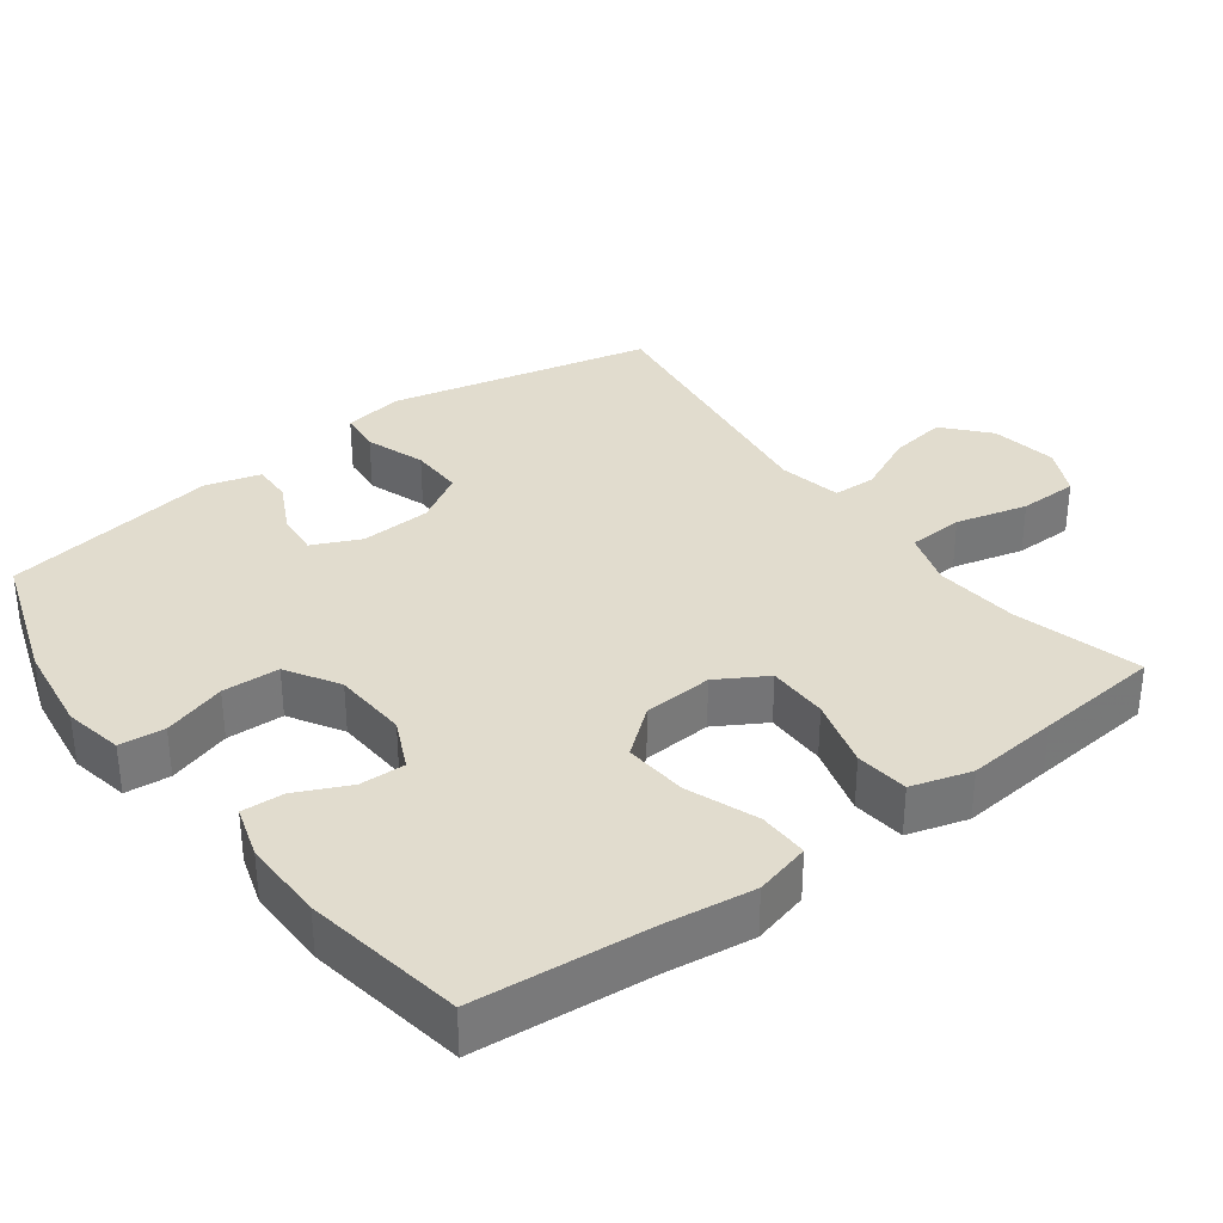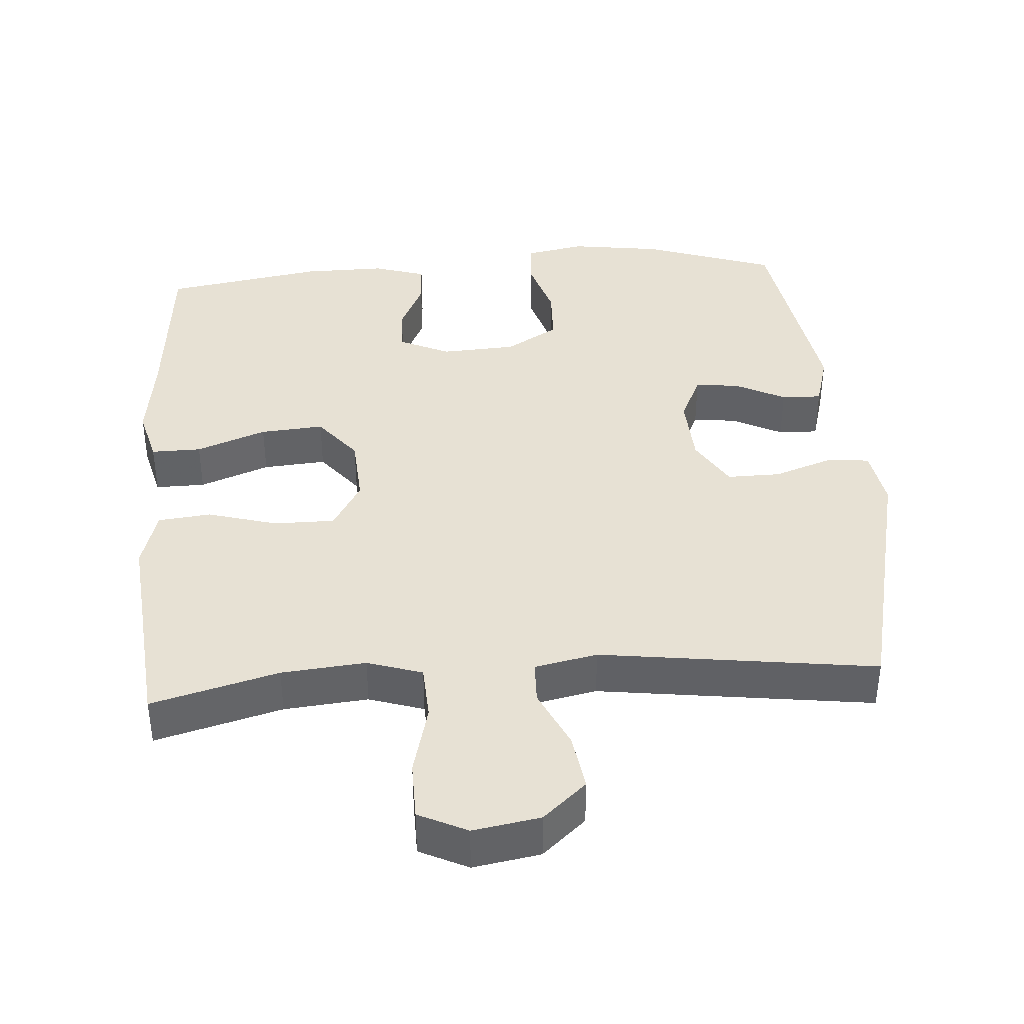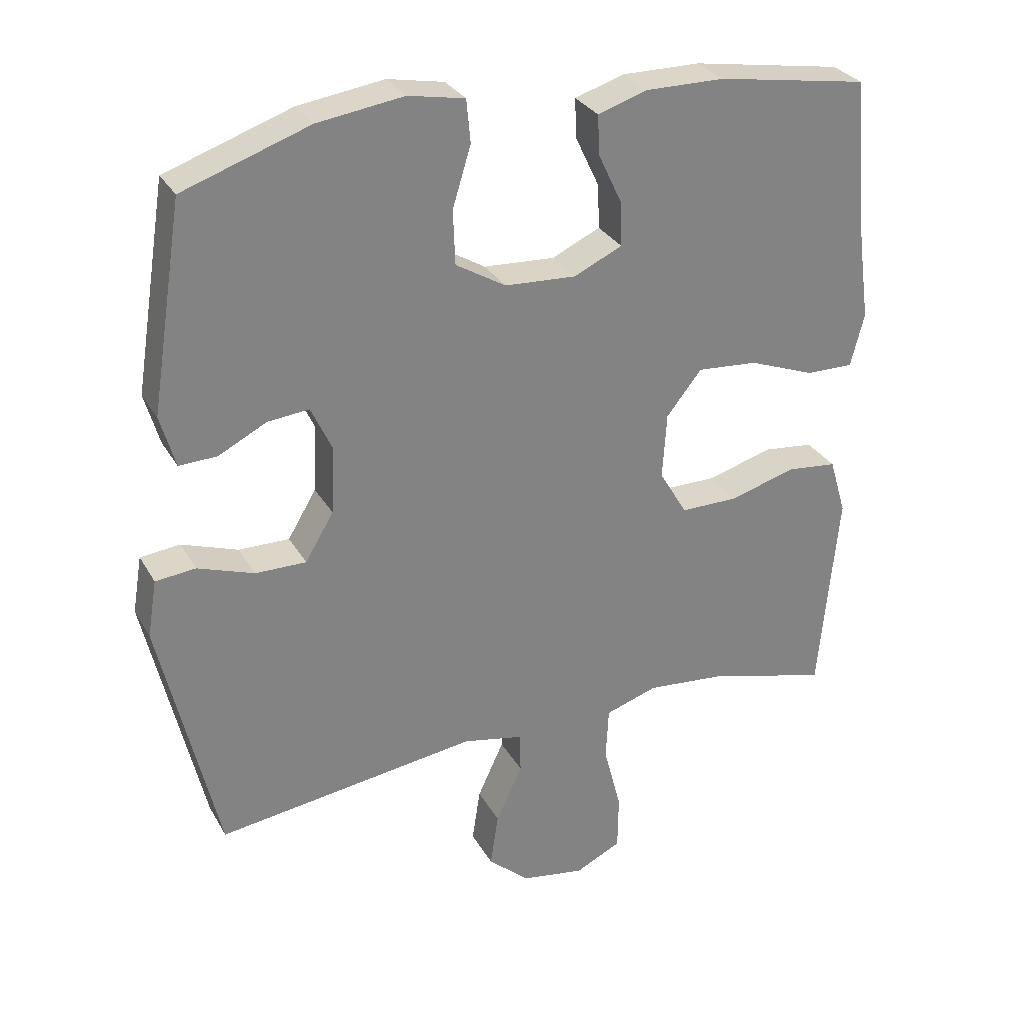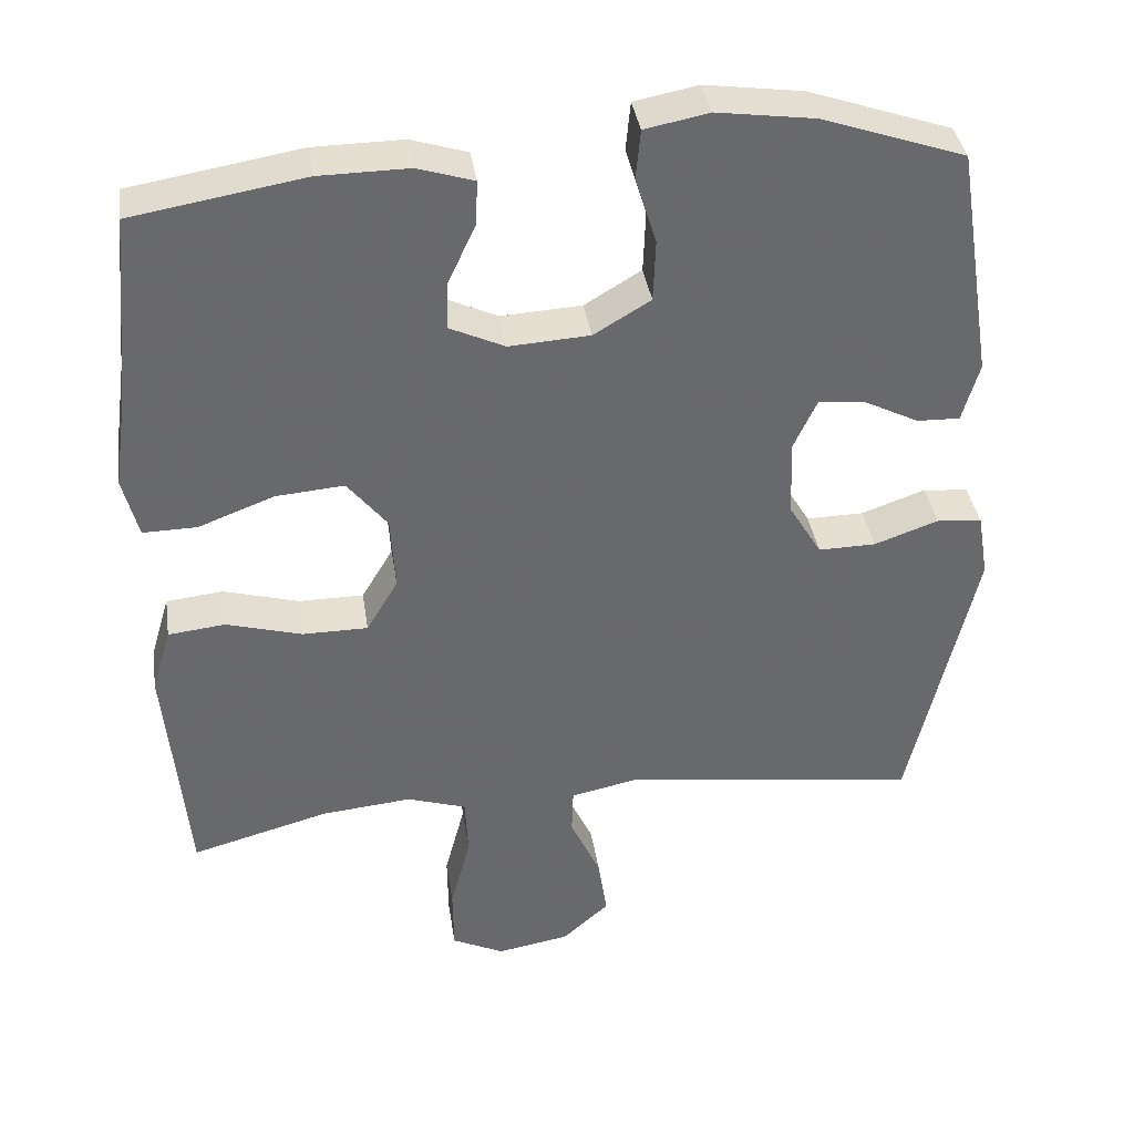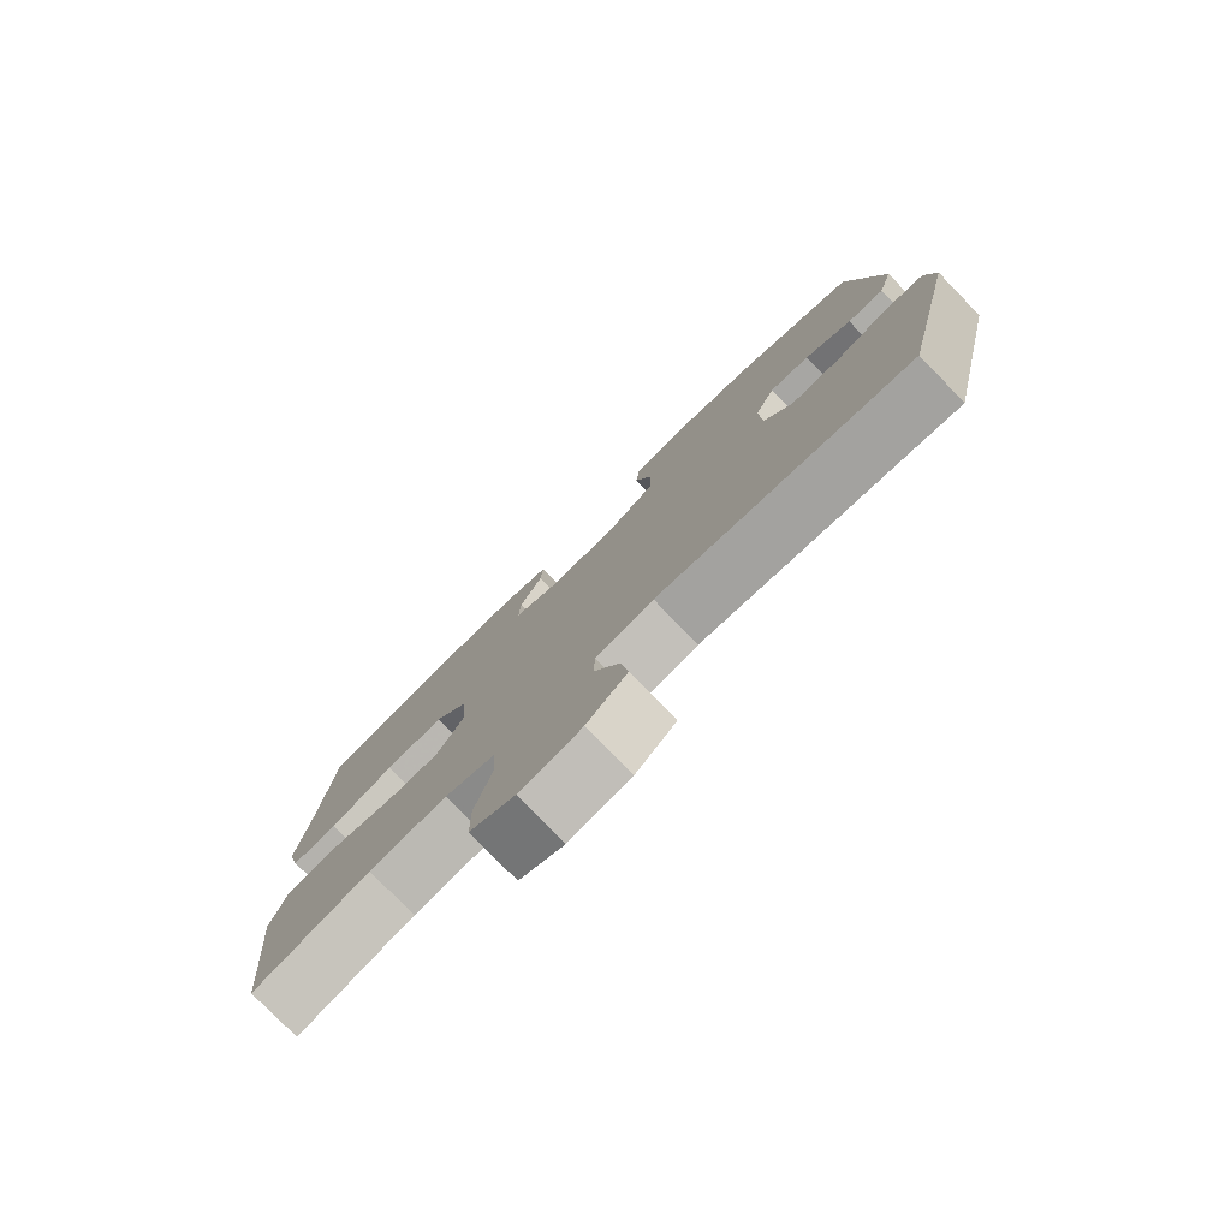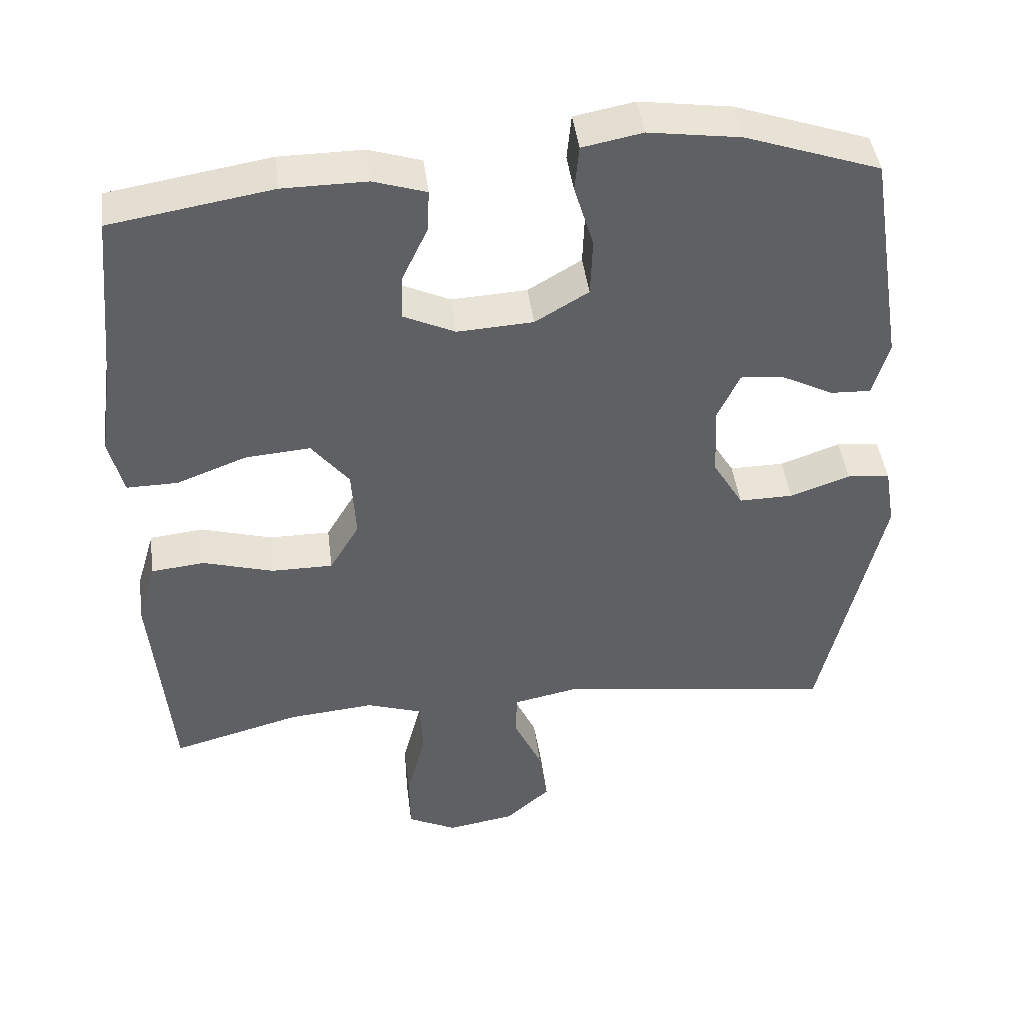
<metadata>
{"format":"obj","ext":"obj","renderer":"f3d","projection":"perspective","resolution":1024,"background":"white","views":[{"elev":34.1,"azim":53.1,"up":"+Y"},{"elev":39.6,"azim":175.8,"up":"+Y"},{"elev":29.8,"azim":-24.7,"up":"+Z"},{"elev":37.6,"azim":171.4,"up":"+Z"},{"elev":-78.8,"azim":-135.7,"up":"+Z"},{"elev":43.5,"azim":172.9,"up":"+Z"}]}
</metadata>
<code>
v -0.5 0.07 -0.5
v -0.585 0.07 -0.132
v -0.571 0.07 -0.048
v -0.512 0.07 -0.042
v -0.429 0.07 -0.071
v -0.354 0.07 -0.072
v -0.312 0.07 -0.002
v -0.307 0.07 0.097
v -0.338 0.07 0.164
v -0.399 0.07 0.158
v -0.47 0.07 0.122
v -0.526 0.07 0.12
v -0.548 0.07 0.197
v -0.5 0.07 0.5
v -0.314 0.07 0.564
v -0.187 0.07 0.582
v -0.104 0.07 0.566
v -0.098 0.07 0.503
v -0.125 0.07 0.415
v -0.122 0.07 0.335
v -0.048 0.07 0.291
v 0.057 0.07 0.285
v 0.128 0.07 0.318
v 0.126 0.07 0.382
v 0.091 0.07 0.456
v 0.088 0.07 0.515
v 0.161 0.07 0.538
v 0.277 0.07 0.537
v 0.5 0.07 0.5
v 0.523 0.07 0.255
v 0.54 0.07 0.132
v 0.52 0.07 0.054
v 0.45 0.07 0.055
v 0.352 0.07 0.092
v 0.263 0.07 0.099
v 0.211 0.07 0.034
v 0.205 0.07 -0.063
v 0.246 0.07 -0.132
v 0.331 0.07 -0.132
v 0.429 0.07 -0.104
v 0.503 0.07 -0.112
v 0.528 0.07 -0.196
v 0.516 0.07 -0.324
v 0.5 0.07 -0.5
v 0.322 0.07 -0.452
v 0.204 0.07 -0.441
v 0.127 0.07 -0.466
v 0.123 0.07 -0.544
v 0.149 0.07 -0.644
v 0.148 0.07 -0.727
v 0.08 0.07 -0.76
v -0.014 0.07 -0.744
v -0.075 0.07 -0.69
v -0.063 0.07 -0.61
v -0.024 0.07 -0.526
v -0.026 0.07 -0.466
v -0.114 0.07 -0.448
v -0.5 0 -0.5
v -0.585 0 -0.132
v -0.571 0 -0.048
v -0.512 0 -0.042
v -0.429 0 -0.071
v -0.354 0 -0.072
v -0.312 0 -0.002
v -0.307 0 0.097
v -0.338 0 0.164
v -0.399 0 0.158
v -0.47 0 0.122
v -0.526 0 0.12
v -0.548 0 0.197
v -0.5 0 0.5
v -0.314 0 0.564
v -0.187 0 0.582
v -0.104 0 0.566
v -0.098 0 0.503
v -0.125 0 0.415
v -0.122 0 0.335
v -0.048 0 0.291
v 0.057 0 0.285
v 0.128 0 0.318
v 0.126 0 0.382
v 0.091 0 0.456
v 0.088 0 0.515
v 0.161 0 0.538
v 0.277 0 0.537
v 0.5 0 0.5
v 0.523 0 0.255
v 0.54 0 0.132
v 0.52 0 0.054
v 0.45 0 0.055
v 0.352 0 0.092
v 0.263 0 0.099
v 0.211 0 0.034
v 0.205 0 -0.063
v 0.246 0 -0.132
v 0.331 0 -0.132
v 0.429 0 -0.104
v 0.503 0 -0.112
v 0.528 0 -0.196
v 0.516 0 -0.324
v 0.5 0 -0.5
v 0.322 0 -0.452
v 0.204 0 -0.441
v 0.127 0 -0.466
v 0.123 0 -0.544
v 0.149 0 -0.644
v 0.148 0 -0.727
v 0.08 0 -0.76
v -0.014 0 -0.744
v -0.075 0 -0.69
v -0.063 0 -0.61
v -0.024 0 -0.526
v -0.026 0 -0.466
v -0.114 0 -0.448
f 53 54 55
f 52 53 55
f 51 52 55
f 50 51 55
f 49 50 55
f 48 49 55
f 47 48 55 56
f 46 47 56 57
f 43 44 45
f 43 45 46
f 42 43 46
f 41 42 46
f 40 41 46
f 39 40 46
f 38 39 46 57
f 32 33 34
f 31 32 34
f 30 31 34
f 30 34 35
f 29 30 35
f 28 29 35
f 27 28 35
f 26 27 35
f 25 26 35
f 24 25 35
f 23 24 35 36
f 17 18 19
f 16 17 19
f 15 16 19
f 14 15 19
f 13 14 19
f 12 13 19
f 11 12 19
f 10 11 19
f 9 10 19 20
f 8 9 20 21
f 3 4 5
f 2 3 5
f 1 2 5
f 57 1 5
f 57 5 6
f 57 6 7
f 38 57 7
f 37 38 7
f 37 7 8
f 36 37 8
f 23 36 8
f 22 23 8
f 8 21 22
f 112 111 110
f 112 110 109
f 112 109 108
f 112 108 107
f 112 107 106
f 112 106 105
f 113 112 105 104
f 114 113 104 103
f 102 101 100
f 103 102 100
f 103 100 99
f 103 99 98
f 103 98 97
f 103 97 96
f 114 103 96 95
f 91 90 89
f 91 89 88
f 91 88 87
f 92 91 87
f 92 87 86
f 92 86 85
f 92 85 84
f 92 84 83
f 92 83 82
f 92 82 81
f 93 92 81 80
f 76 75 74
f 76 74 73
f 76 73 72
f 76 72 71
f 76 71 70
f 76 70 69
f 76 69 68
f 76 68 67
f 77 76 67 66
f 78 77 66 65
f 62 61 60
f 62 60 59
f 62 59 58
f 62 58 114
f 63 62 114
f 64 63 114
f 64 114 95
f 64 95 94
f 65 64 94
f 65 94 93
f 65 93 80
f 65 80 79
f 79 78 65
f 1 58 59 2
f 2 59 60 3
f 3 60 61 4
f 4 61 62 5
f 5 62 63 6
f 6 63 64 7
f 7 64 65 8
f 8 65 66 9
f 9 66 67 10
f 10 67 68 11
f 11 68 69 12
f 12 69 70 13
f 13 70 71 14
f 14 71 72 15
f 15 72 73 16
f 16 73 74 17
f 17 74 75 18
f 18 75 76 19
f 19 76 77 20
f 20 77 78 21
f 21 78 79 22
f 22 79 80 23
f 23 80 81 24
f 24 81 82 25
f 25 82 83 26
f 26 83 84 27
f 27 84 85 28
f 28 85 86 29
f 29 86 87 30
f 30 87 88 31
f 31 88 89 32
f 32 89 90 33
f 33 90 91 34
f 34 91 92 35
f 35 92 93 36
f 36 93 94 37
f 37 94 95 38
f 38 95 96 39
f 39 96 97 40
f 40 97 98 41
f 41 98 99 42
f 42 99 100 43
f 43 100 101 44
f 44 101 102 45
f 45 102 103 46
f 46 103 104 47
f 47 104 105 48
f 48 105 106 49
f 49 106 107 50
f 50 107 108 51
f 51 108 109 52
f 52 109 110 53
f 53 110 111 54
f 54 111 112 55
f 55 112 113 56
f 56 113 114 57
f 57 114 58 1

</code>
